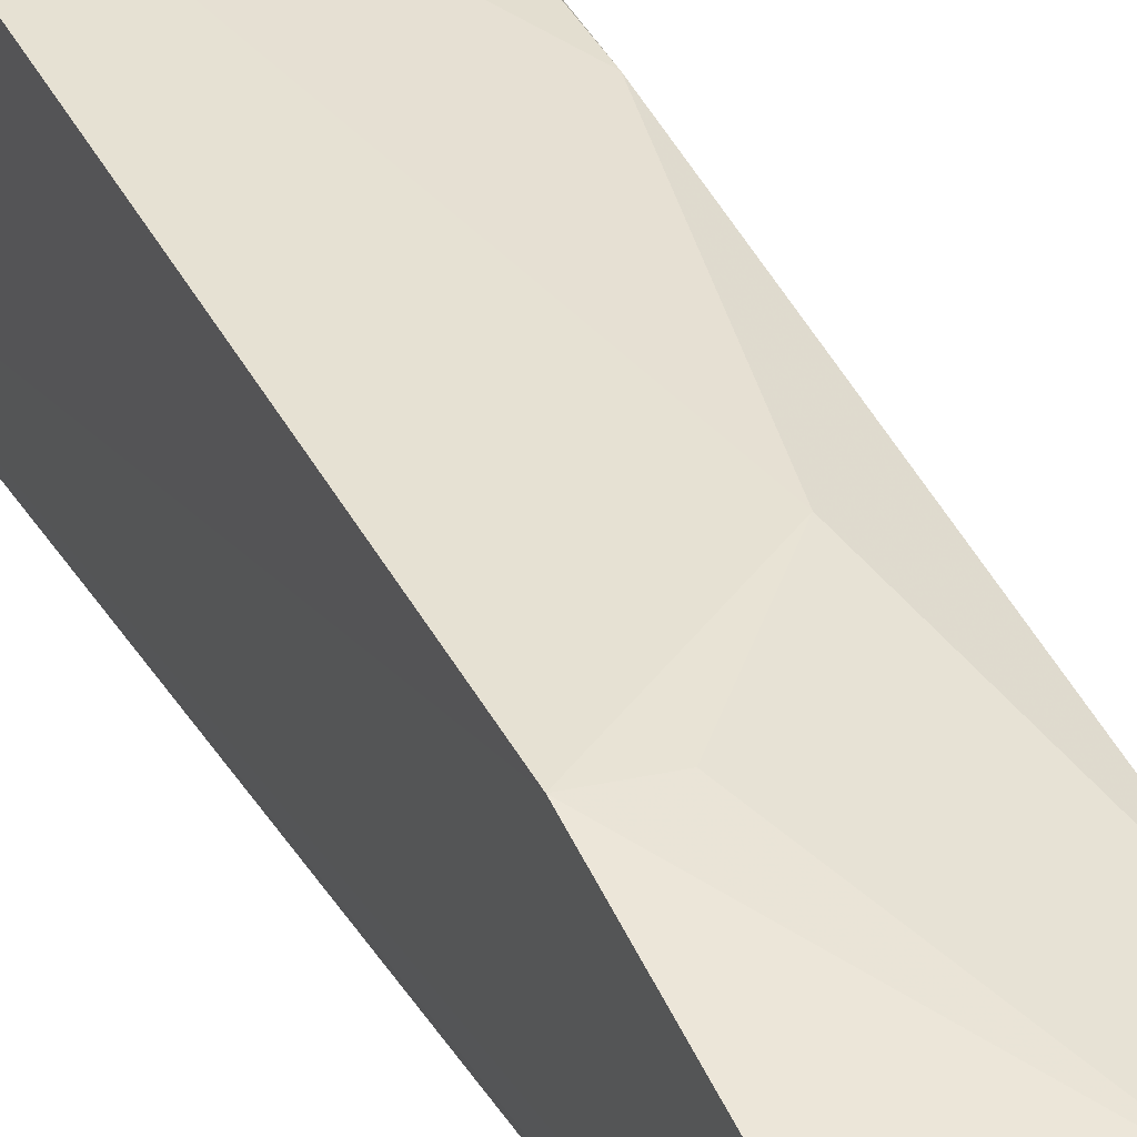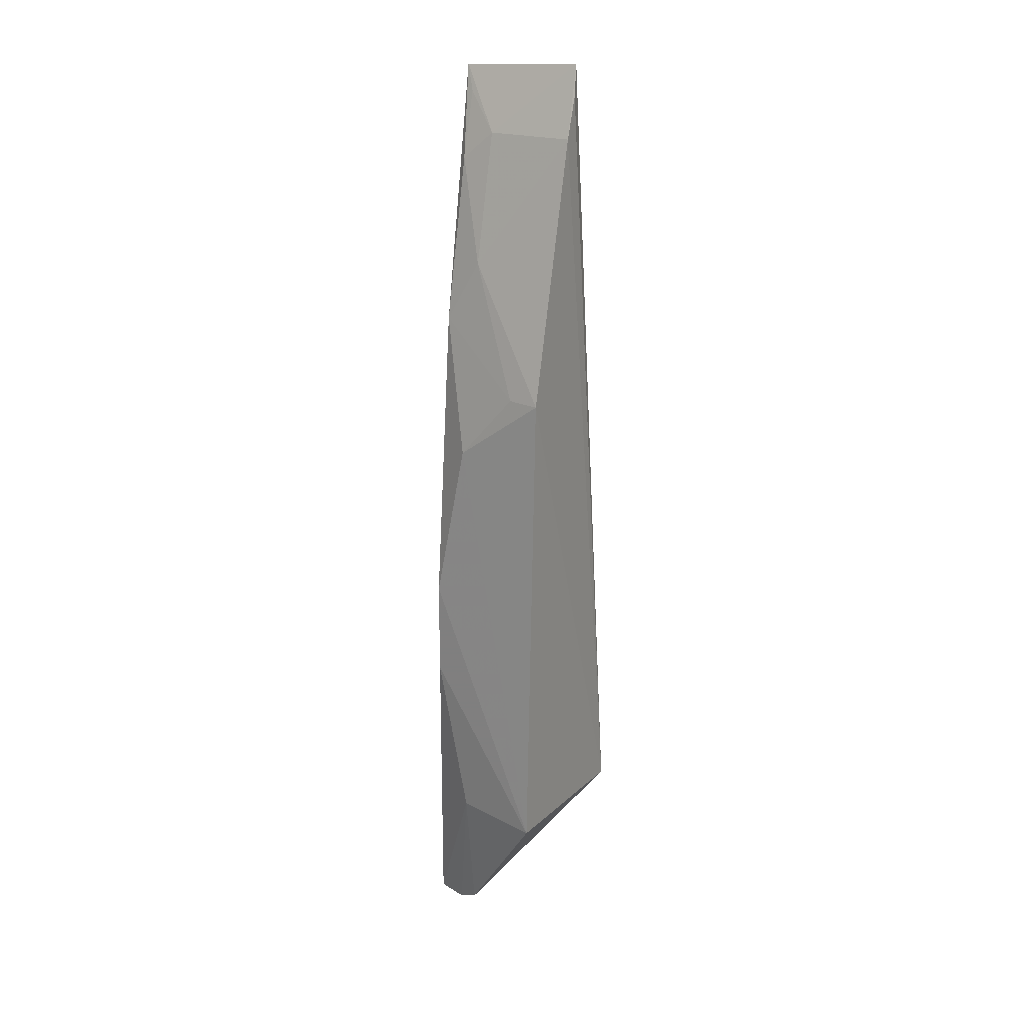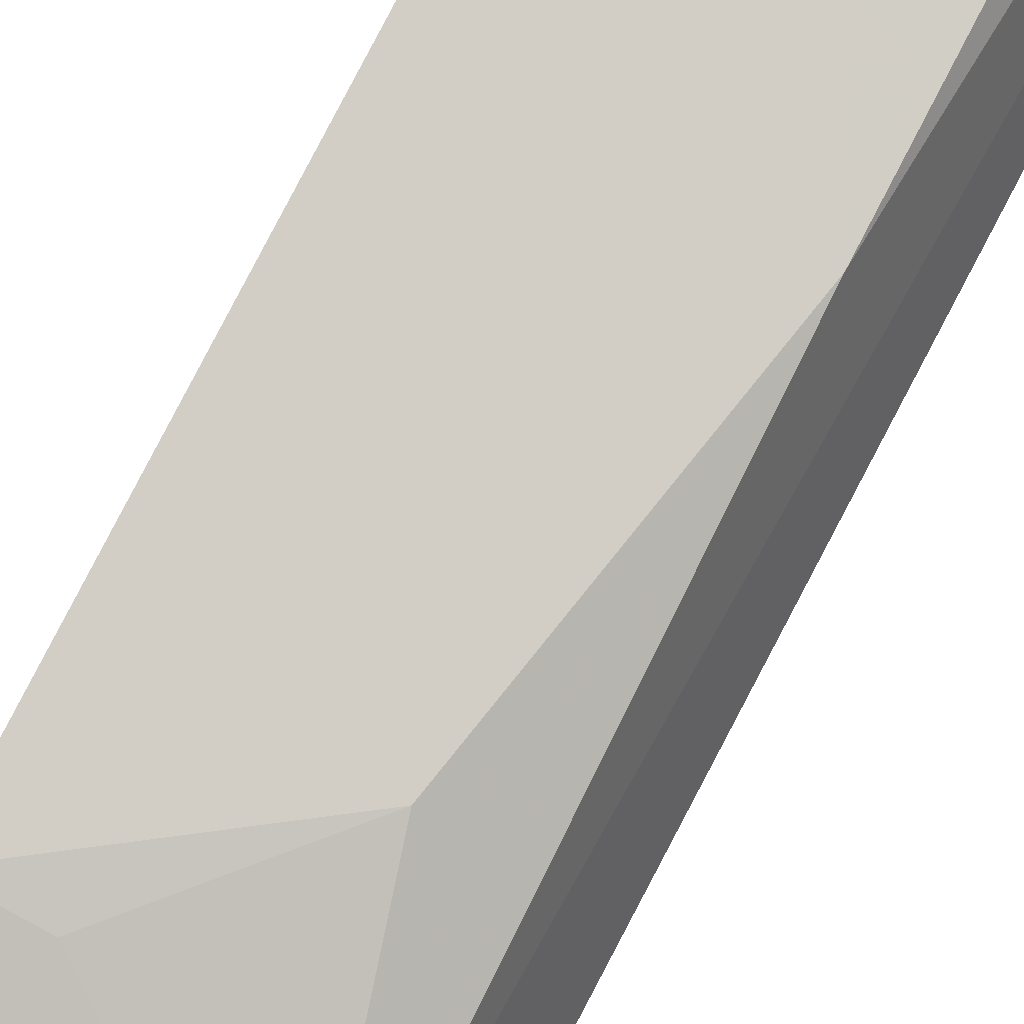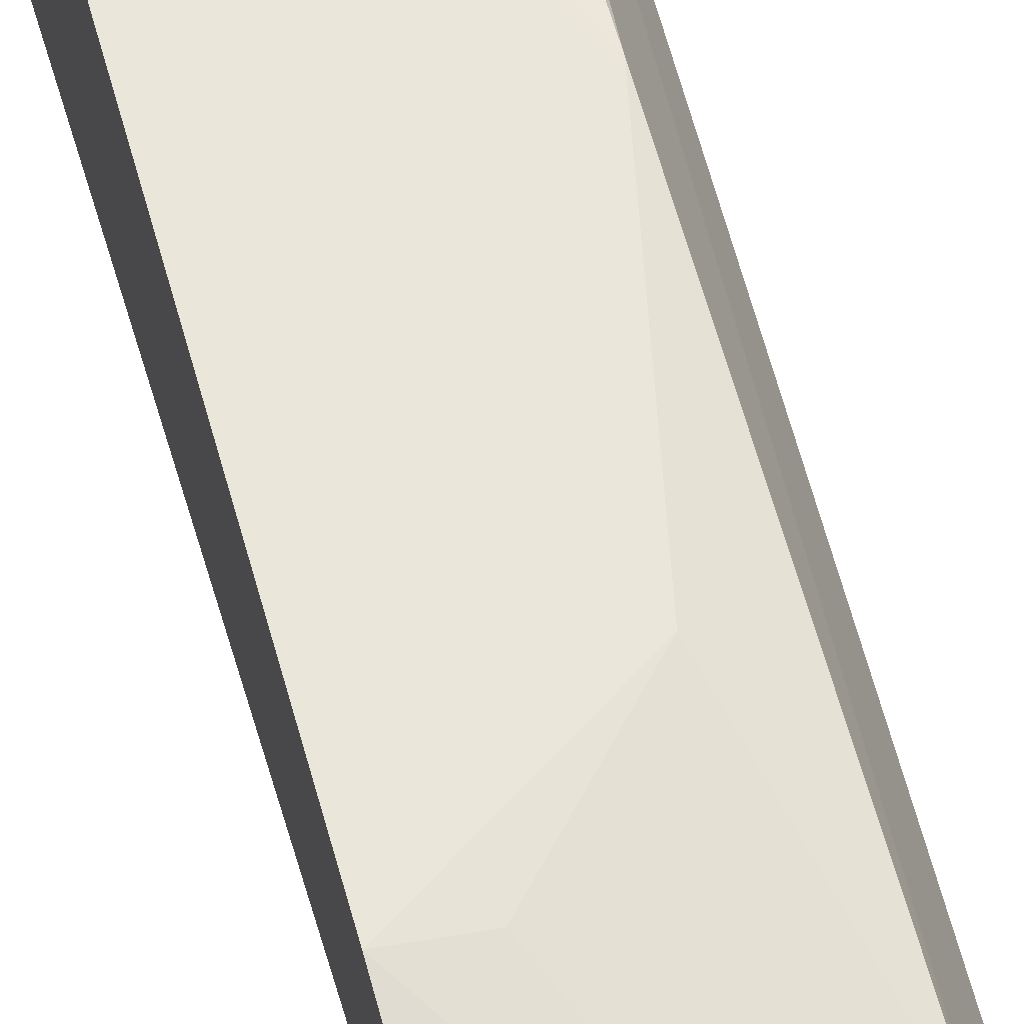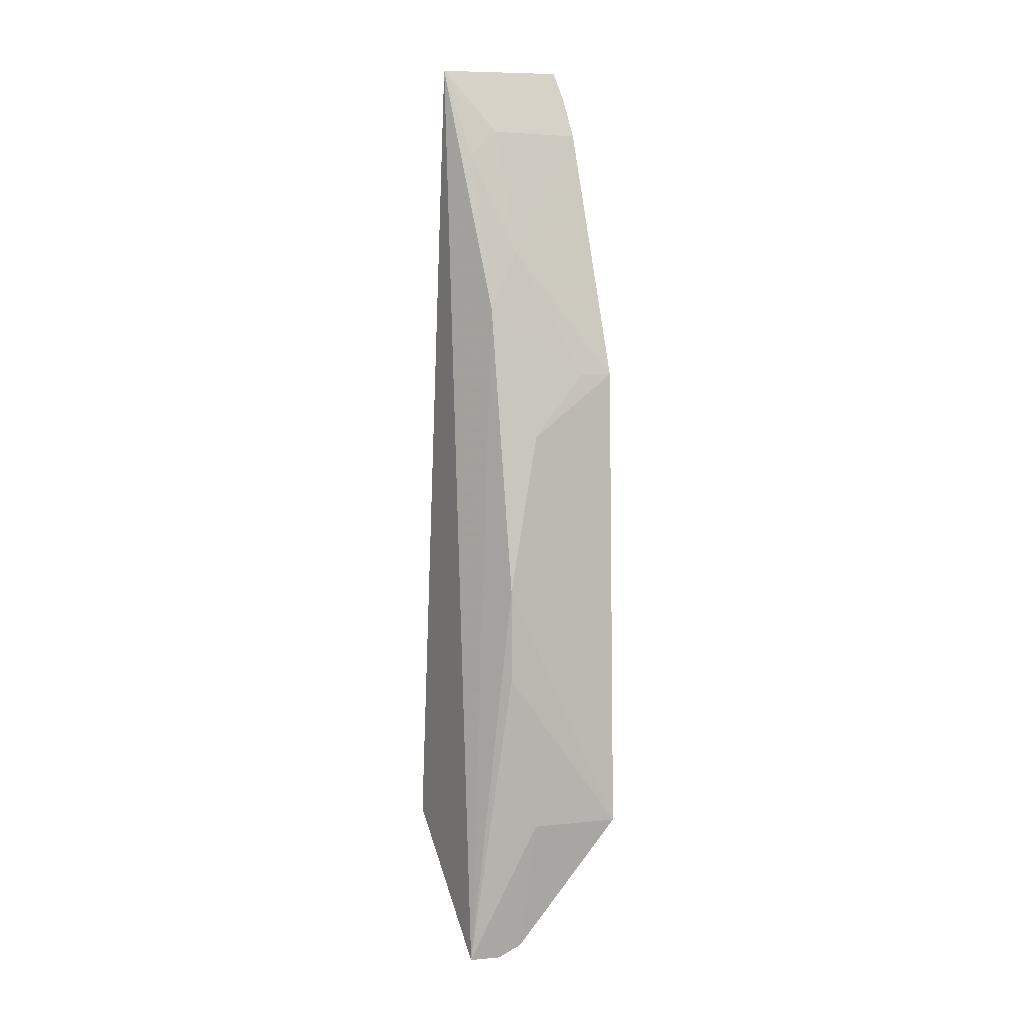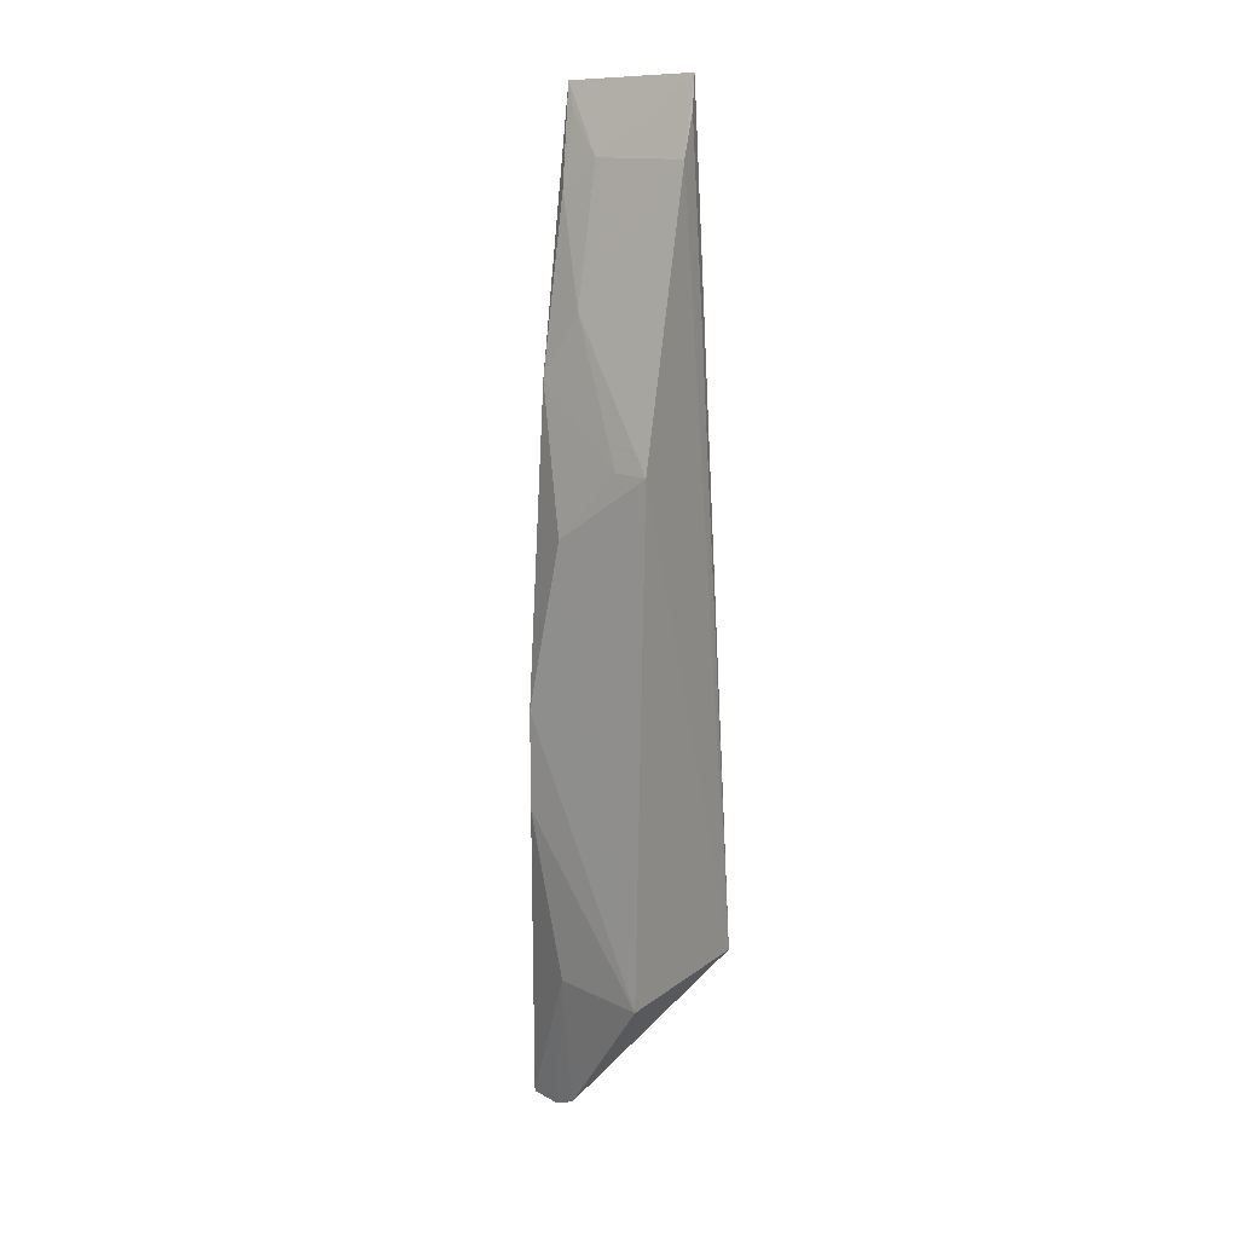
<metadata>
{"format":"obj","ext":"obj","renderer":"f3d","projection":"perspective","resolution":1024,"background":"white","views":[{"elev":38.3,"azim":-25.3,"up":"+Y"},{"elev":20.1,"azim":-147.7,"up":"+Z"},{"elev":79.9,"azim":27.4,"up":"+Y"},{"elev":57.8,"azim":-15.2,"up":"+Y"},{"elev":4.7,"azim":145.4,"up":"+Z"},{"elev":15.2,"azim":-146.9,"up":"+Z"}]}
</metadata>
<code>
v 0.1621 0.08583 0.2727
v 0.1651 0.1127 -0.1621
v 0.1529 0.1302 0.02155
v 0.09544 0.1322 0.1256
v 0.0984 0.05783 -0.09851
v 0.09641 0.1376 -0.09637
v 0.1546 0.1159 0.1569
v 0.159 0.05783 -0.09851
v 0.1002 0.09094 0.2762
v 0.1381 0.1297 -0.09548
v 0.1381 0.1297 0.09541
v 0.1403 0.1194 -0.1574
v 0.1404 0.09907 0.2436
v 0.09695 0.1031 0.2442
v 0.1529 0.1302 -0.02162
v 0.1109 0.1299 0.1257
v 0.1508 0.1162 -0.1625
v 0.1557 0.09961 0.2312
v 0.09773 0.09615 0.2624
v 0.139 0.1139 0.1846
v 0.1568 0.09055 0.2609
f 6 5 4
f 7 1 2
f 7 2 3
f 8 5 2
f 8 2 1
f 8 1 5
f 9 5 1
f 11 6 4
f 11 3 6
f 11 7 3
f 12 5 6
f 12 6 10
f 13 9 1
f 14 4 5
f 14 9 13
f 15 10 6
f 15 6 3
f 15 3 2
f 15 2 10
f 16 11 4
f 16 7 11
f 17 2 5
f 17 5 12
f 17 12 10
f 17 10 2
f 18 1 7
f 19 14 5
f 19 5 9
f 19 9 14
f 20 14 13
f 20 4 14
f 20 16 4
f 20 13 18
f 20 18 7
f 20 7 16
f 21 18 13
f 21 13 1
f 21 1 18

</code>
